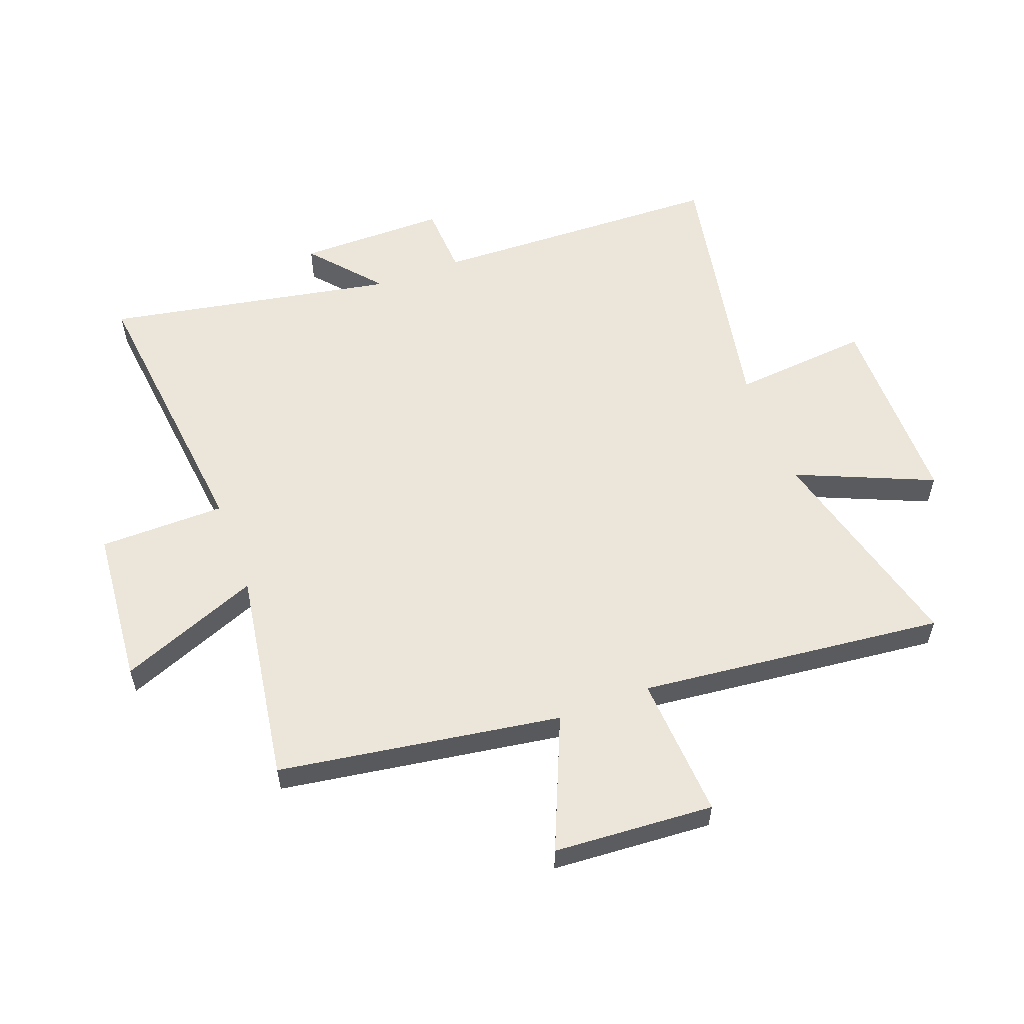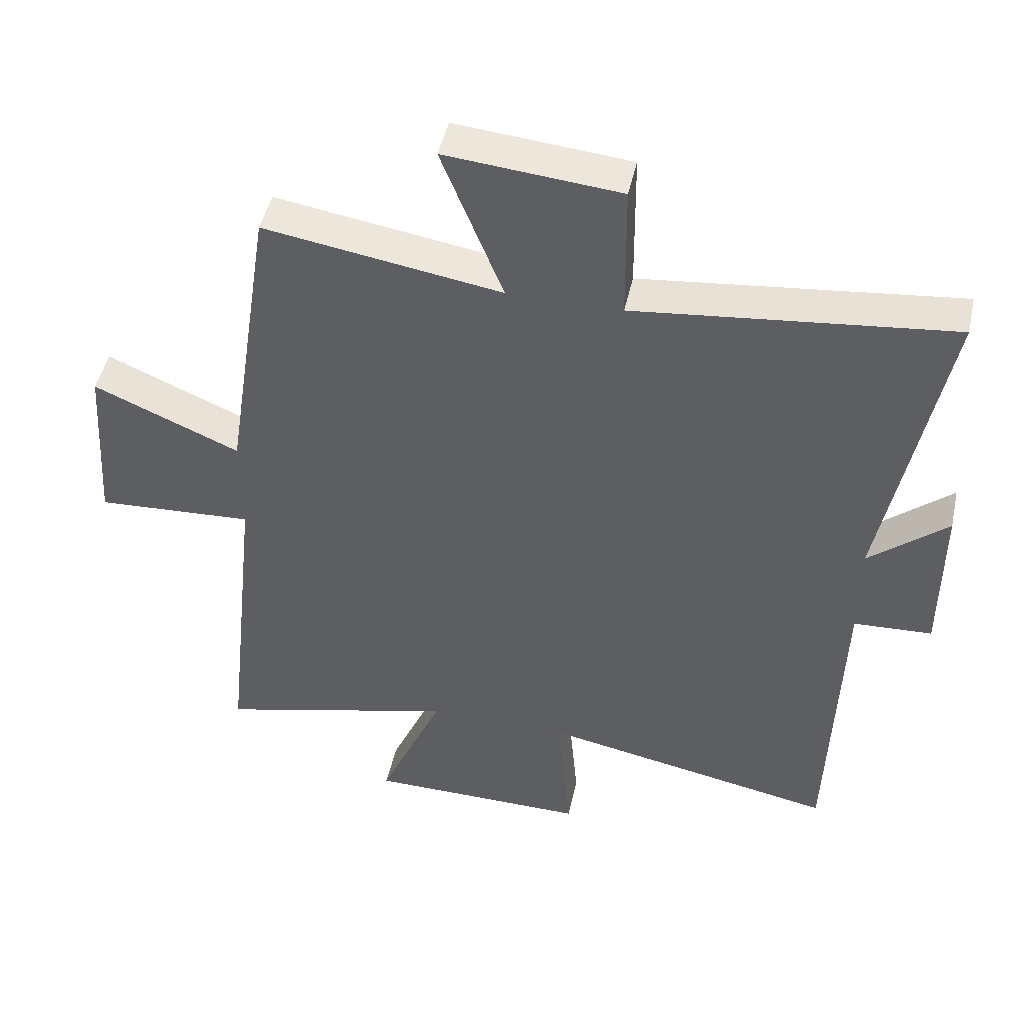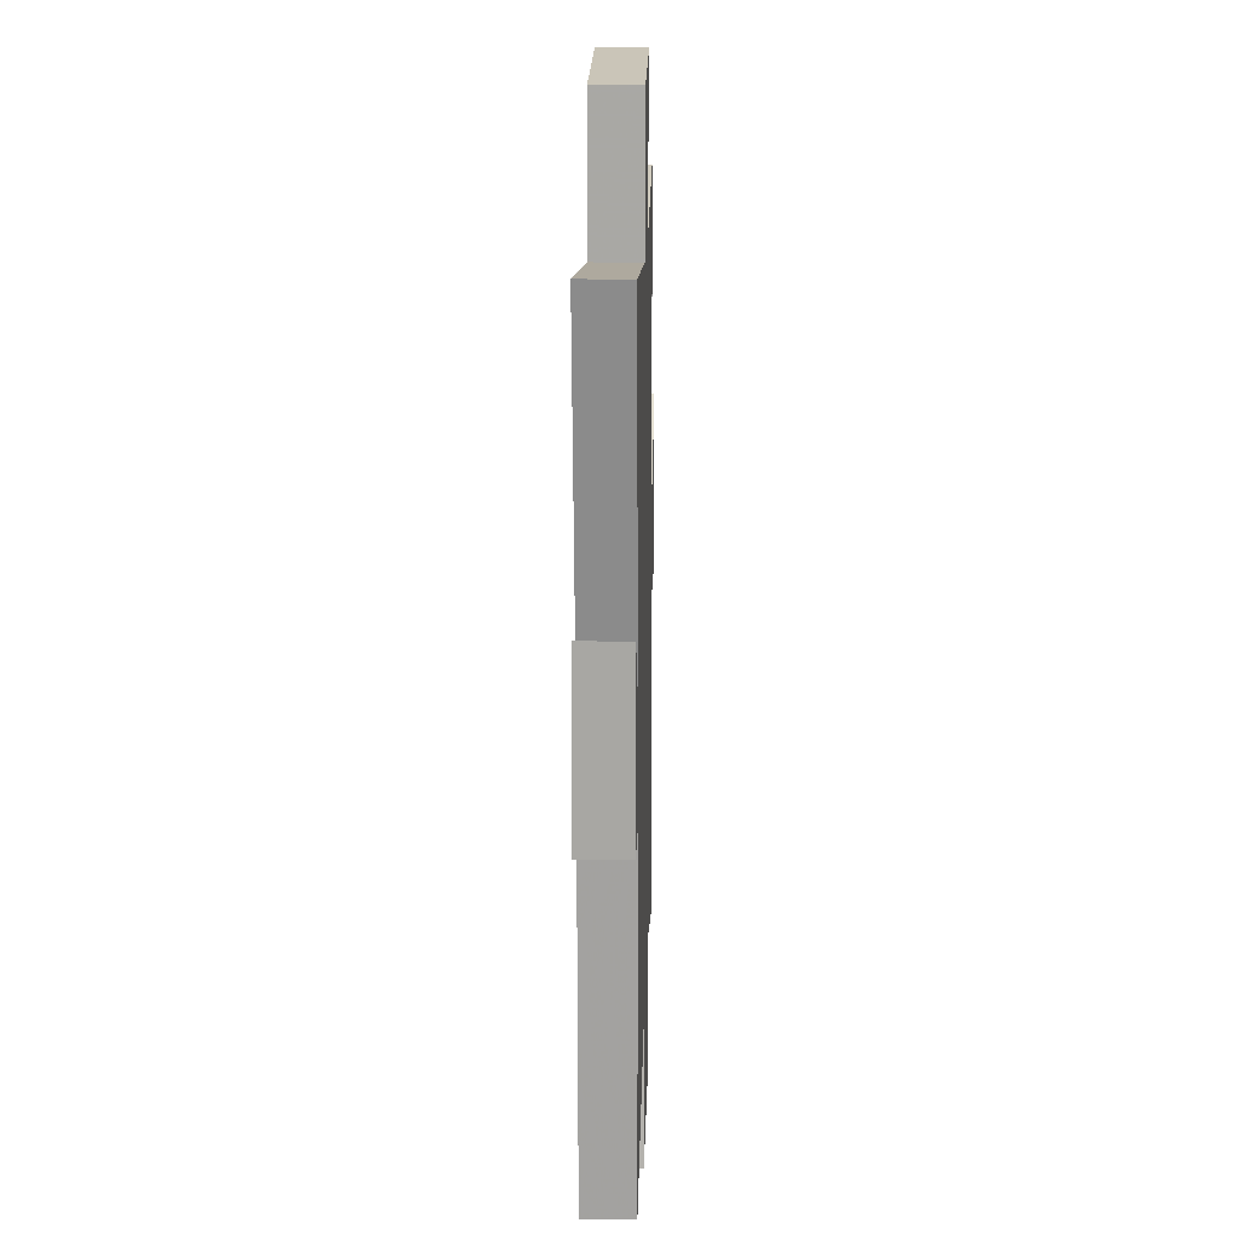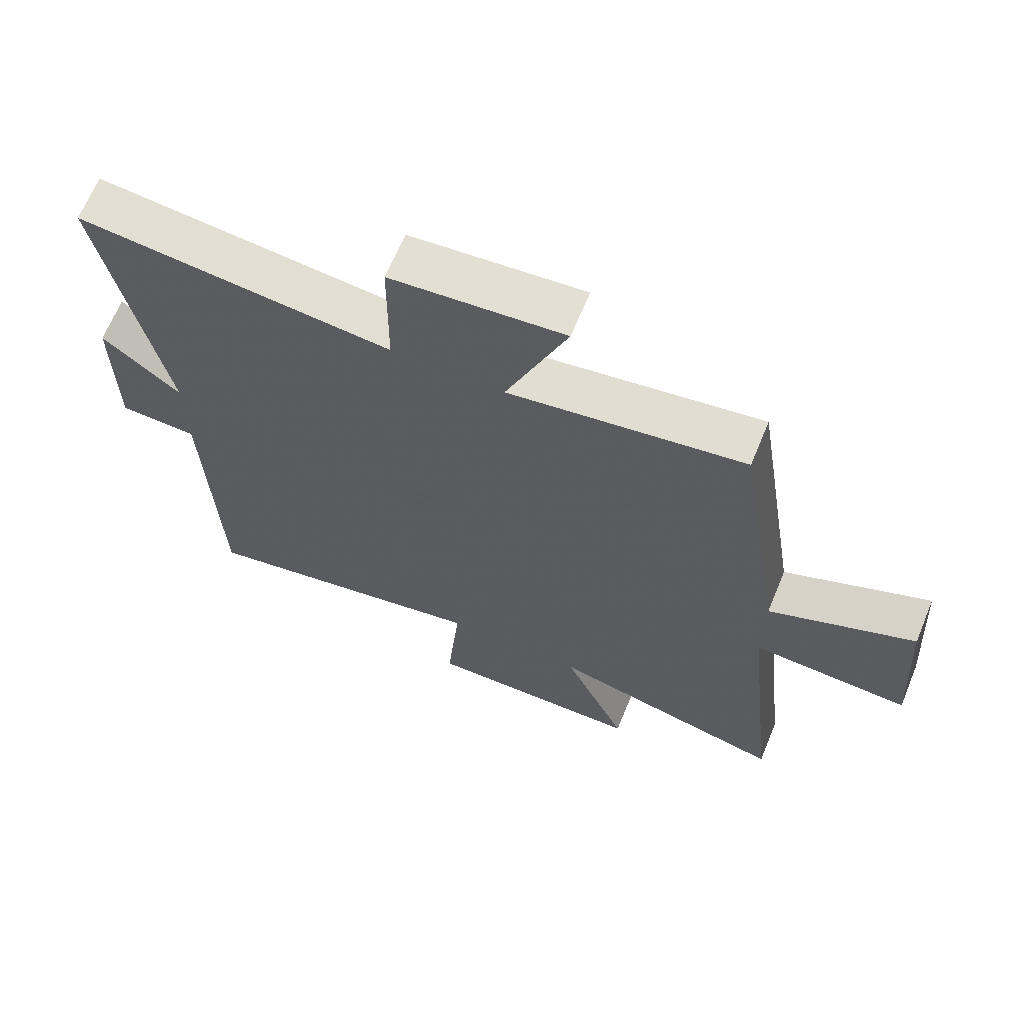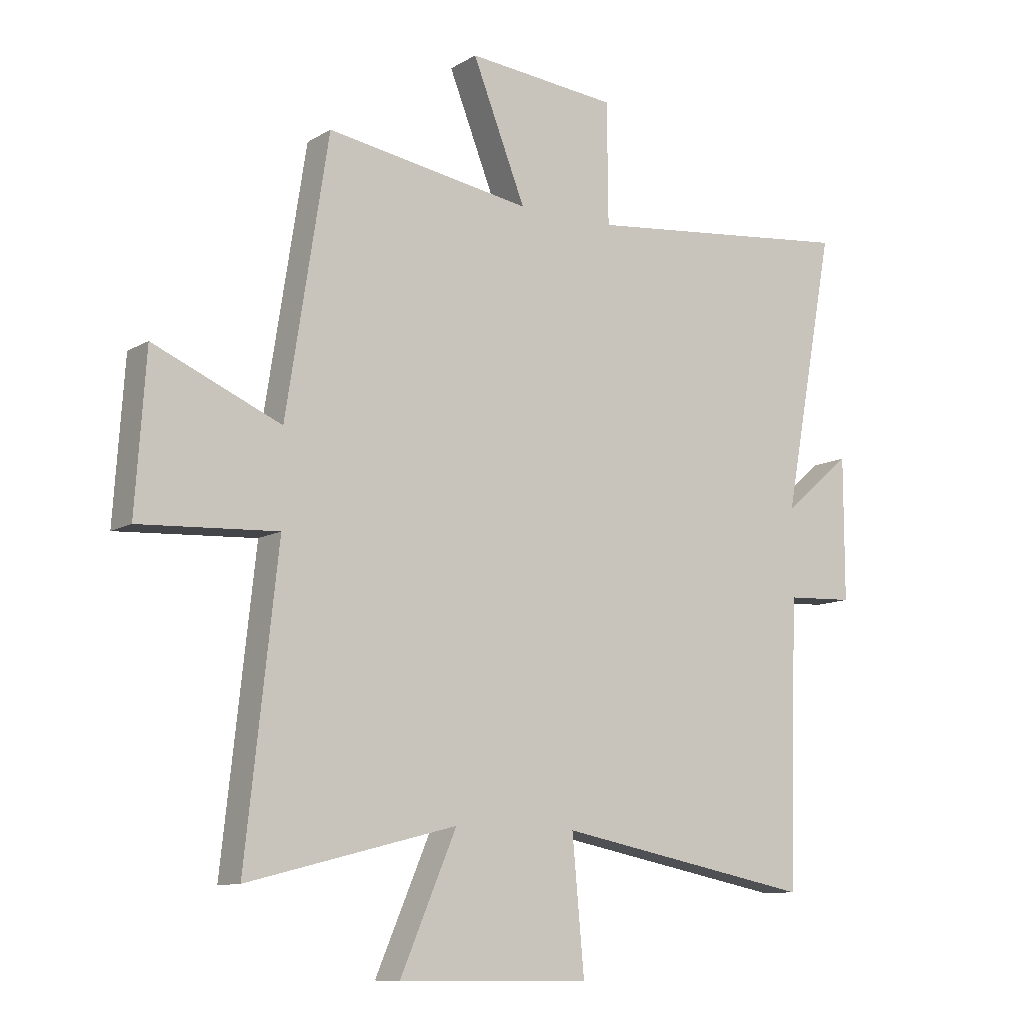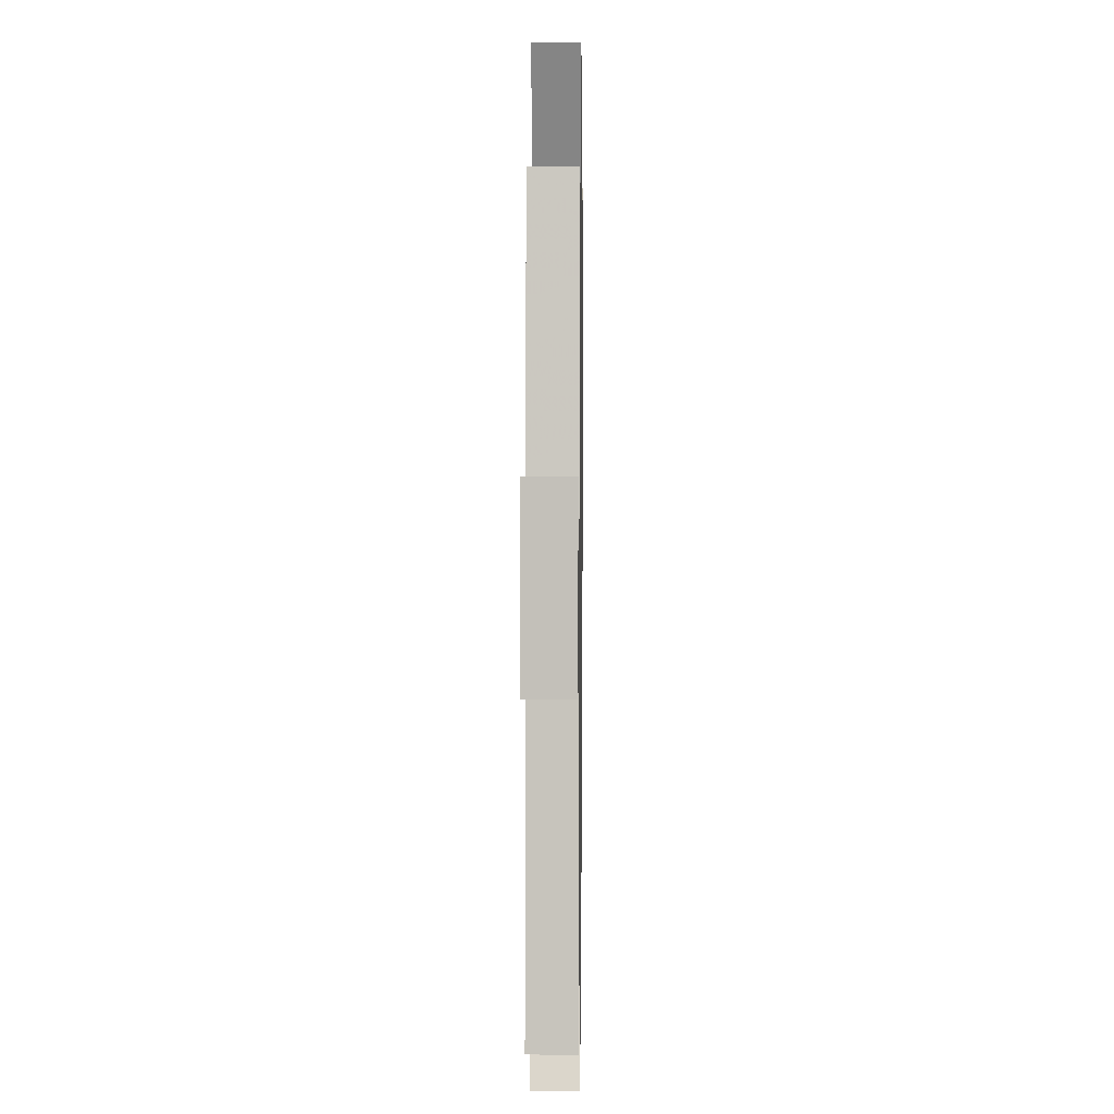
<metadata>
{"format":"obj","ext":"obj","renderer":"f3d","projection":"perspective","resolution":1024,"background":"white","views":[{"elev":56.7,"azim":69.4,"up":"+Y"},{"elev":47.1,"azim":-167.7,"up":"+Z"},{"elev":15.3,"azim":-88.5,"up":"+Z"},{"elev":66.5,"azim":22.4,"up":"+Z"},{"elev":-10.6,"azim":145.1,"up":"+Z"},{"elev":6.6,"azim":90.8,"up":"+Z"}]}
</metadata>
<code>
v 0.426 0.07 0.557
v 0.5 0.07 0.081
v 0.724 0.07 0.177
v 0.742 0.07 -0.093
v 0.5 0.07 -0.079
v 0.556 0.07 -0.594
v 0.188 0.07 -0.5
v 0.287 0.07 -0.73
v -0.051 0.07 -0.732
v -0.03 0.07 -0.5
v -0.484 0.07 -0.588
v -0.5 0.07 -0.091
v -0.62 0.07 -0.085
v -0.62 0.07 0.165
v -0.5 0.07 0.063
v -0.592 0.07 0.553
v -0.11 0.07 0.5
v -0.108 0.07 0.713
v 0.158 0.07 0.737
v 0.064 0.07 0.5
v 0.426 0 0.557
v 0.5 0 0.081
v 0.724 0 0.177
v 0.742 0 -0.093
v 0.5 0 -0.079
v 0.556 0 -0.594
v 0.188 0 -0.5
v 0.287 0 -0.73
v -0.051 0 -0.732
v -0.03 0 -0.5
v -0.484 0 -0.588
v -0.5 0 -0.091
v -0.62 0 -0.085
v -0.62 0 0.165
v -0.5 0 0.063
v -0.592 0 0.553
v -0.11 0 0.5
v -0.108 0 0.713
v 0.158 0 0.737
v 0.064 0 0.5
f 17 18 19 20
f 15 16 17
f 15 17 20
f 12 13 14 15
f 20 1 2
f 15 20 2
f 12 15 2
f 11 12 2
f 10 11 2
f 7 8 9 10
f 5 6 7
f 5 7 10 2
f 2 3 4 5
f 40 39 38 37
f 37 36 35
f 40 37 35
f 35 34 33 32
f 22 21 40
f 22 40 35
f 22 35 32
f 22 32 31
f 22 31 30
f 30 29 28 27
f 27 26 25
f 22 30 27 25
f 25 24 23 22
f 1 21 22 2
f 2 22 23 3
f 3 23 24 4
f 4 24 25 5
f 5 25 26 6
f 6 26 27 7
f 7 27 28 8
f 8 28 29 9
f 9 29 30 10
f 10 30 31 11
f 11 31 32 12
f 12 32 33 13
f 13 33 34 14
f 14 34 35 15
f 15 35 36 16
f 16 36 37 17
f 17 37 38 18
f 18 38 39 19
f 19 39 40 20
f 20 40 21 1

</code>
